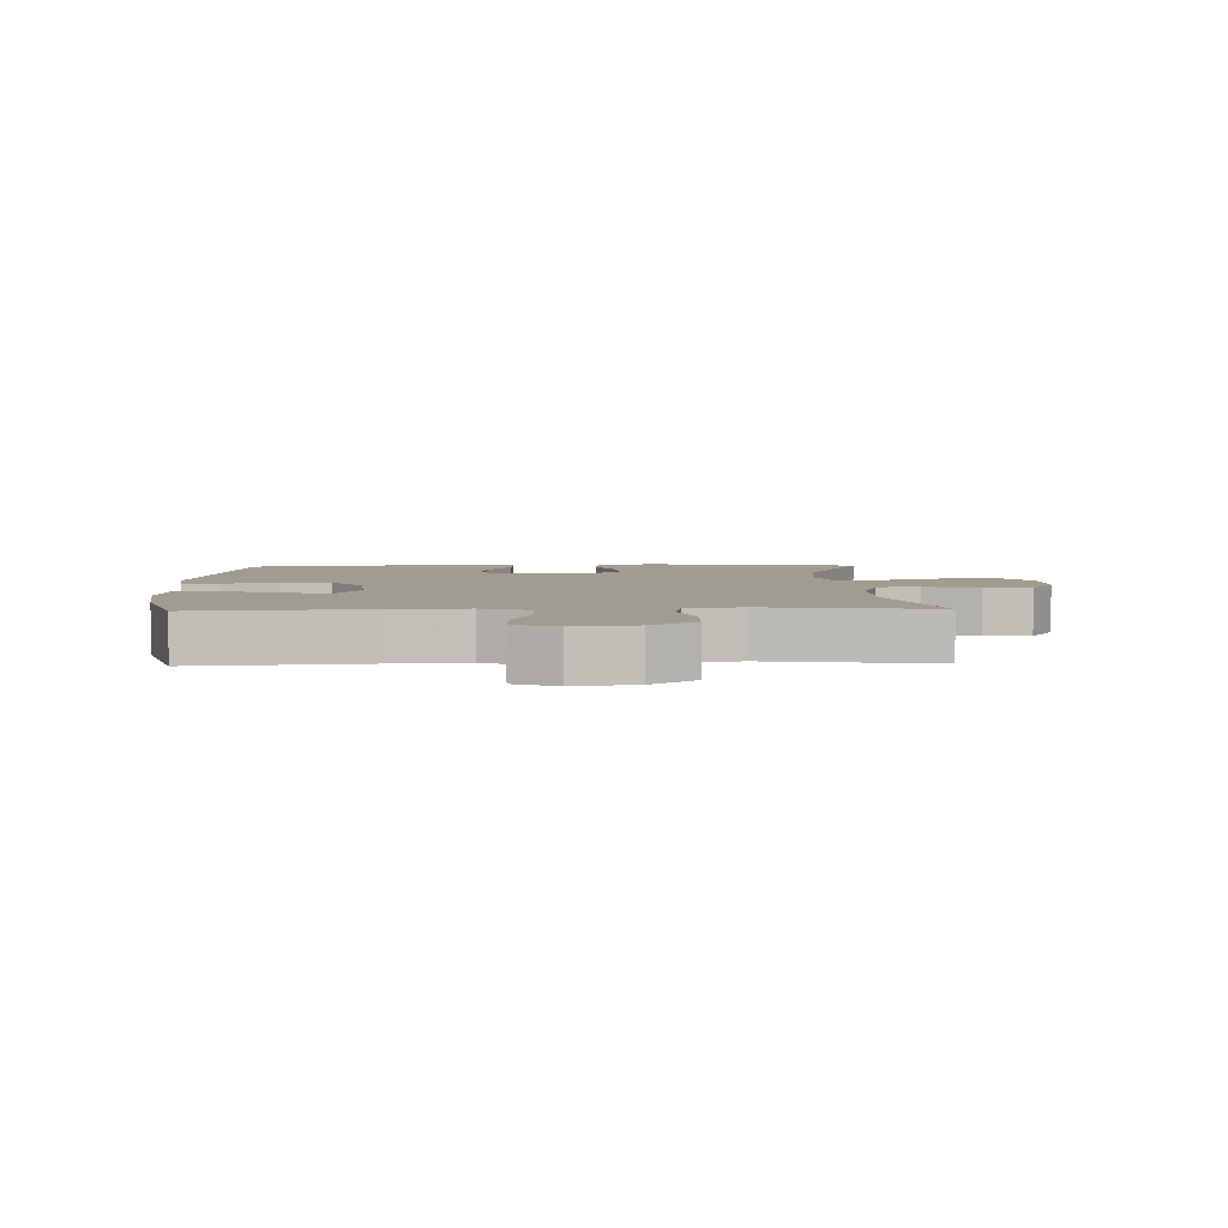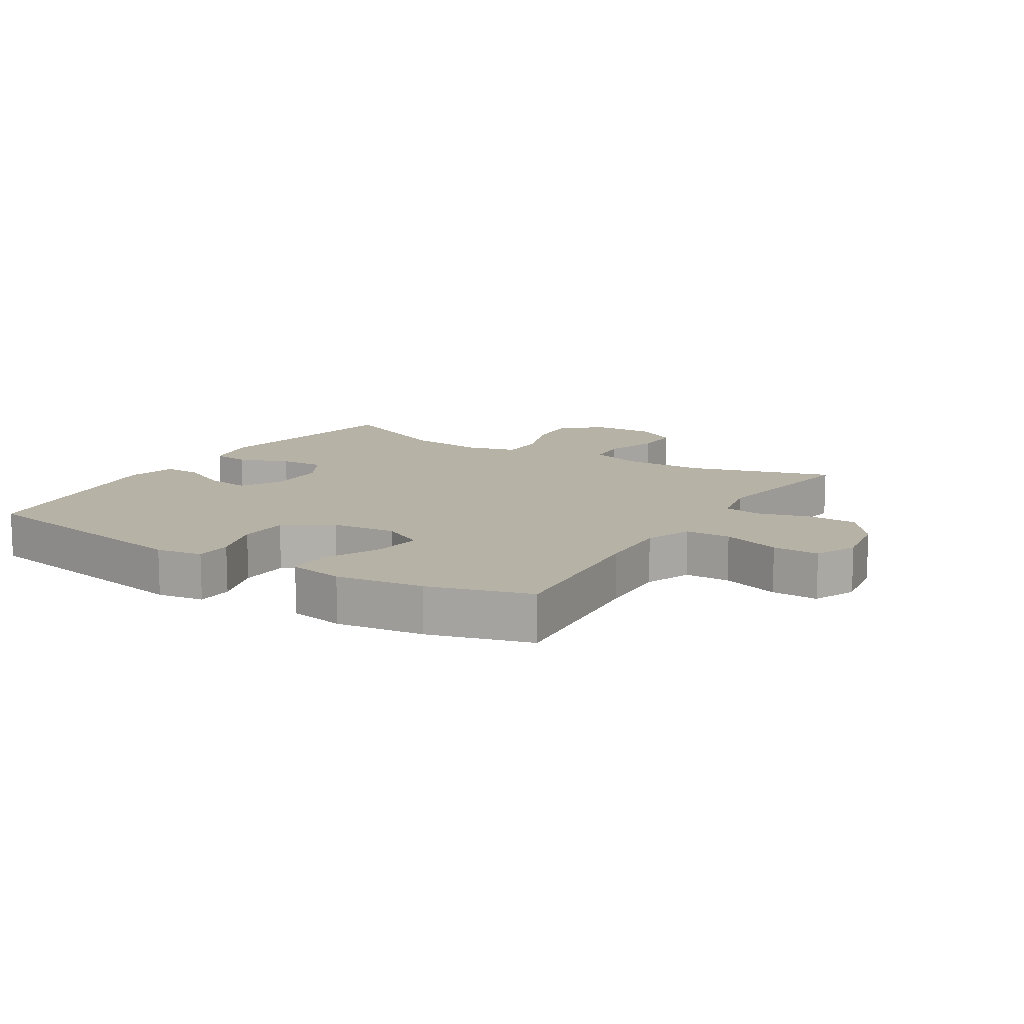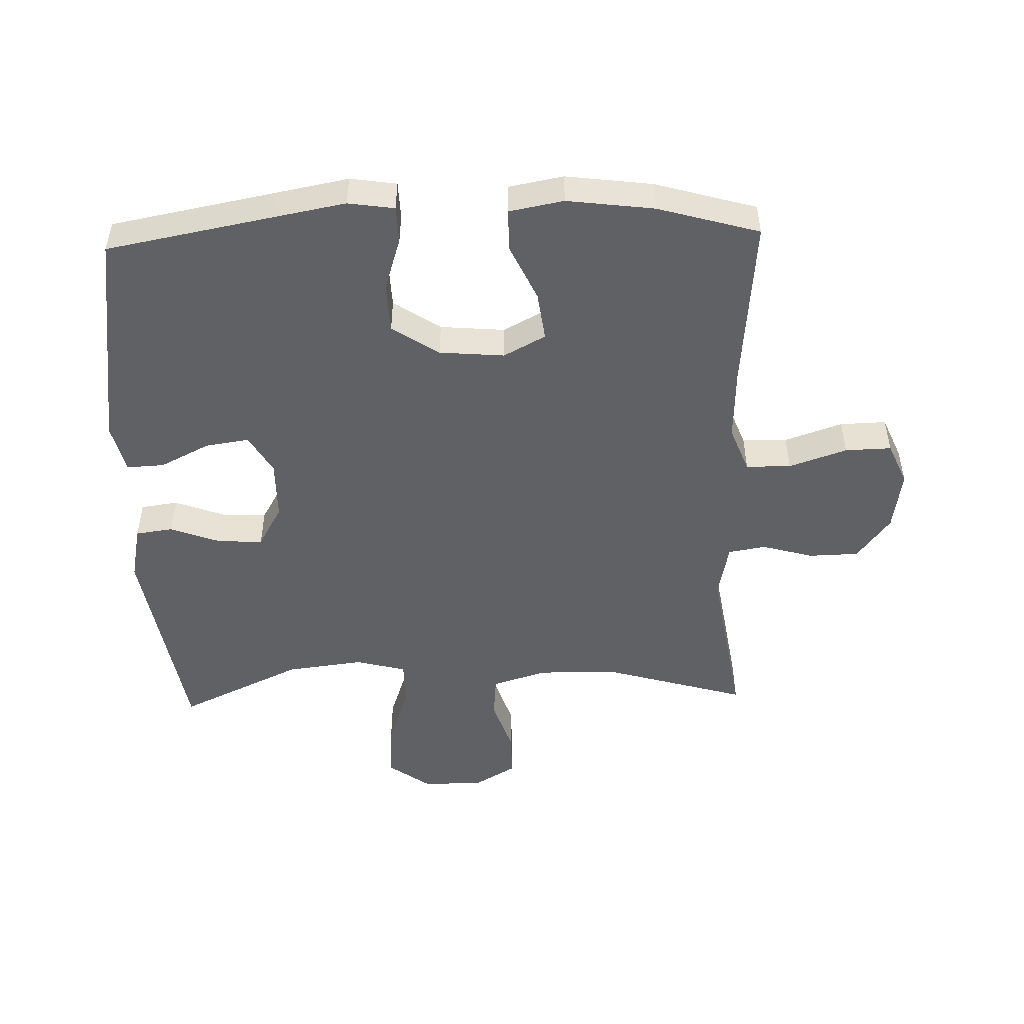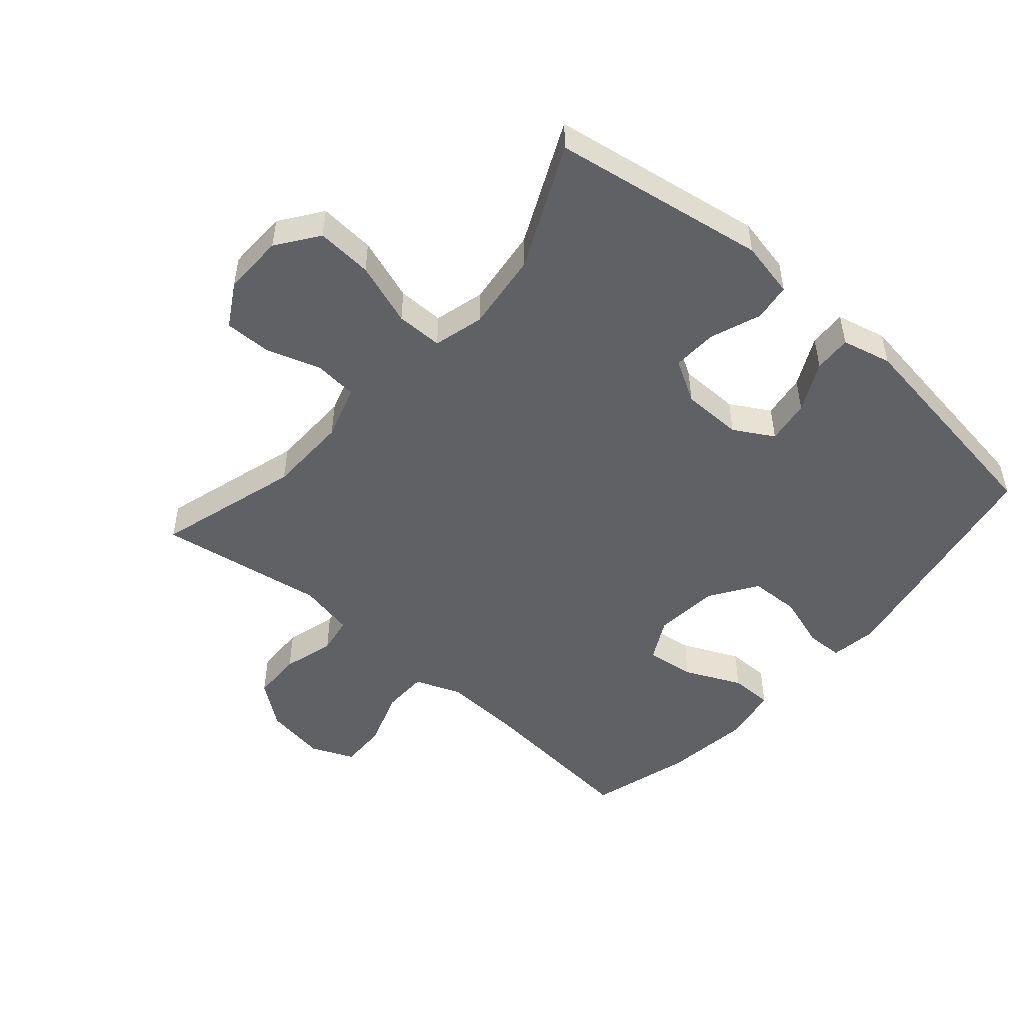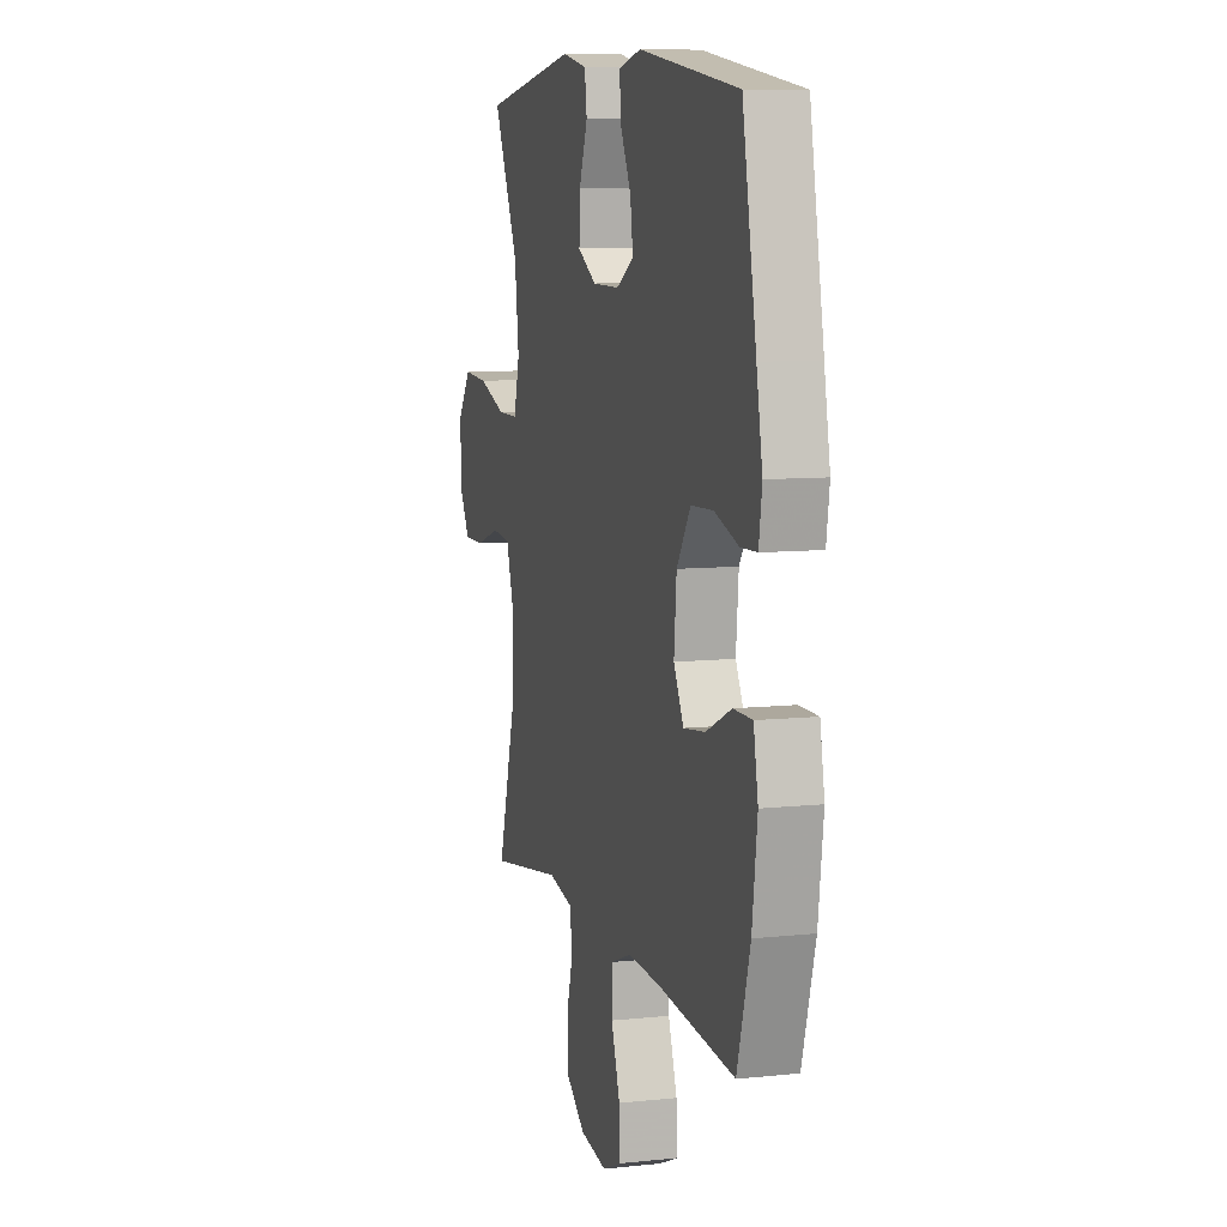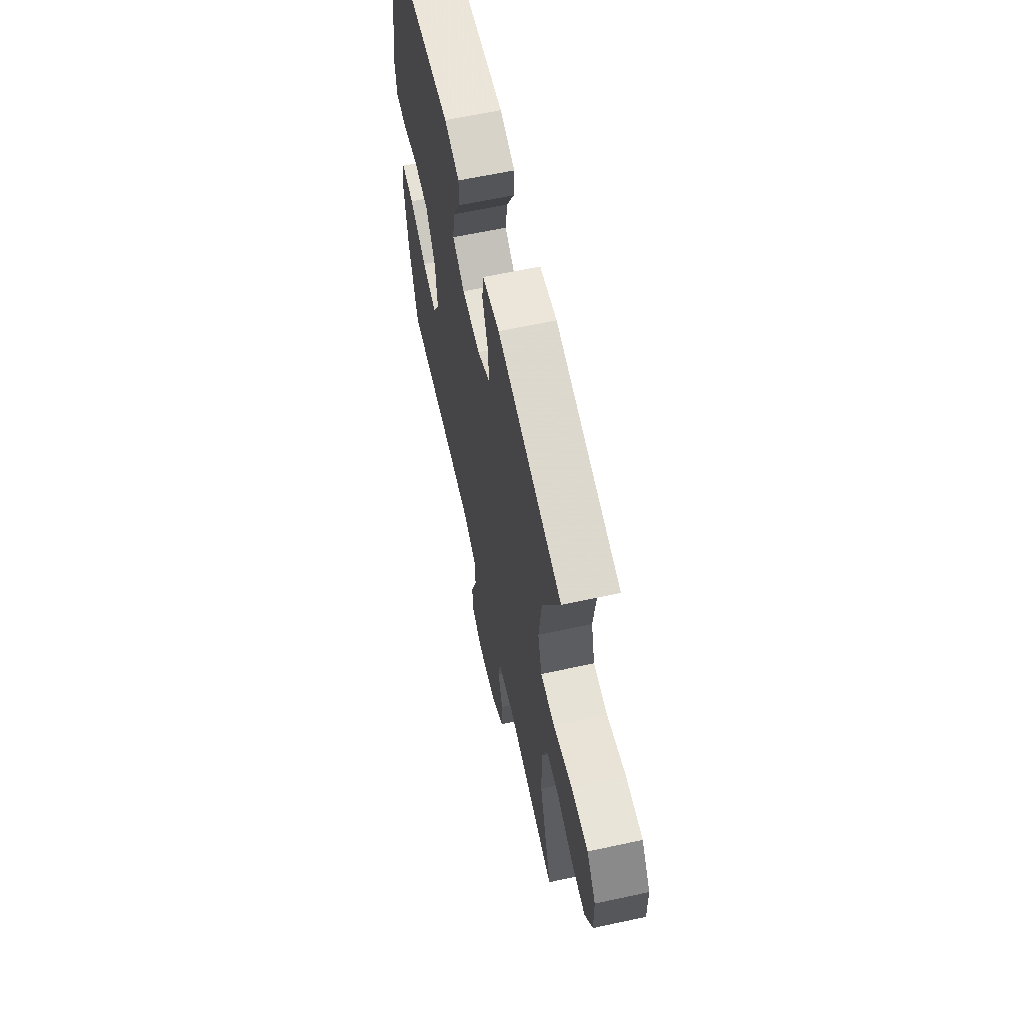
<metadata>
{"format":"obj","ext":"obj","renderer":"f3d","projection":"perspective","resolution":1024,"background":"white","views":[{"elev":4.3,"azim":178.0,"up":"+Y"},{"elev":12.2,"azim":121.6,"up":"+Y"},{"elev":-49.5,"azim":91.8,"up":"+Y"},{"elev":-49.9,"azim":-41.1,"up":"+Y"},{"elev":8.7,"azim":74.0,"up":"+Z"},{"elev":63.4,"azim":-102.3,"up":"+Z"}]}
</metadata>
<code>
v -0.5 0.07 -0.5
v -0.434 0.07 -0.274
v -0.432 0.07 -0.147
v -0.459 0.07 -0.062
v -0.526 0.07 -0.056
v -0.611 0.07 -0.084
v -0.685 0.07 -0.085
v -0.725 0.07 -0.017
v -0.723 0.07 0.079
v -0.676 0.07 0.144
v -0.588 0.07 0.138
v -0.489 0.07 0.104
v -0.416 0.07 0.104
v -0.395 0.07 0.183
v -0.41 0.07 0.306
v -0.5 0.07 0.5
v -0.164 0.07 0.555
v -0.076 0.07 0.537
v -0.068 0.07 0.478
v -0.098 0.07 0.398
v -0.101 0.07 0.328
v -0.035 0.07 0.29
v 0.06 0.07 0.289
v 0.122 0.07 0.325
v 0.112 0.07 0.394
v 0.073 0.07 0.472
v 0.07 0.07 0.531
v 0.148 0.07 0.55
v 0.5 0.07 0.5
v 0.549 0.07 0.238
v 0.57 0.07 0.125
v 0.559 0.07 0.052
v 0.501 0.07 0.05
v 0.417 0.07 0.077
v 0.338 0.07 0.074
v 0.289 0.07 0
v 0.28 0.07 -0.102
v 0.315 0.07 -0.168
v 0.392 0.07 -0.158
v 0.481 0.07 -0.117
v 0.548 0.07 -0.117
v 0.564 0.07 -0.203
v 0.546 0.07 -0.34
v 0.5 0.07 -0.5
v 0.228 0.07 -0.475
v 0.112 0.07 -0.47
v 0.039 0.07 -0.498
v 0.038 0.07 -0.569
v 0.069 0.07 -0.66
v 0.071 0.07 -0.733
v 0.004 0.07 -0.762
v -0.092 0.07 -0.747
v -0.161 0.07 -0.695
v -0.163 0.07 -0.616
v -0.14 0.07 -0.535
v -0.15 0.07 -0.476
v -0.237 0.07 -0.458
v -0.5 0 -0.5
v -0.434 0 -0.274
v -0.432 0 -0.147
v -0.459 0 -0.062
v -0.526 0 -0.056
v -0.611 0 -0.084
v -0.685 0 -0.085
v -0.725 0 -0.017
v -0.723 0 0.079
v -0.676 0 0.144
v -0.588 0 0.138
v -0.489 0 0.104
v -0.416 0 0.104
v -0.395 0 0.183
v -0.41 0 0.306
v -0.5 0 0.5
v -0.164 0 0.555
v -0.076 0 0.537
v -0.068 0 0.478
v -0.098 0 0.398
v -0.101 0 0.328
v -0.035 0 0.29
v 0.06 0 0.289
v 0.122 0 0.325
v 0.112 0 0.394
v 0.073 0 0.472
v 0.07 0 0.531
v 0.148 0 0.55
v 0.5 0 0.5
v 0.549 0 0.238
v 0.57 0 0.125
v 0.559 0 0.052
v 0.501 0 0.05
v 0.417 0 0.077
v 0.338 0 0.074
v 0.289 0 0
v 0.28 0 -0.102
v 0.315 0 -0.168
v 0.392 0 -0.158
v 0.481 0 -0.117
v 0.548 0 -0.117
v 0.564 0 -0.203
v 0.546 0 -0.34
v 0.5 0 -0.5
v 0.228 0 -0.475
v 0.112 0 -0.47
v 0.039 0 -0.498
v 0.038 0 -0.569
v 0.069 0 -0.66
v 0.071 0 -0.733
v 0.004 0 -0.762
v -0.092 0 -0.747
v -0.161 0 -0.695
v -0.163 0 -0.616
v -0.14 0 -0.535
v -0.15 0 -0.476
v -0.237 0 -0.458
f 52 53 54 55
f 52 55 56
f 51 52 56
f 48 49 50 51
f 47 48 51 56
f 46 47 56 57
f 42 43 44 45
f 42 45 46
f 39 40 41 42
f 38 39 42 46
f 37 38 46 57
f 31 32 33 34
f 31 34 35
f 30 31 35
f 29 30 35
f 28 29 35 36
f 25 26 27 28
f 24 25 28 36
f 17 18 19 20
f 15 16 17 20
f 14 15 20 21
f 13 14 21 22
f 9 10 11 12
f 9 12 13
f 8 9 13
f 5 6 7 8
f 4 5 8 13
f 3 4 13 22
f 37 57 1 2
f 23 24 36 37
f 22 23 37
f 2 3 22 37
f 112 111 110 109
f 113 112 109
f 113 109 108
f 108 107 106 105
f 113 108 105 104
f 114 113 104 103
f 102 101 100 99
f 103 102 99
f 99 98 97 96
f 103 99 96 95
f 114 103 95 94
f 91 90 89 88
f 92 91 88
f 92 88 87
f 92 87 86
f 93 92 86 85
f 85 84 83 82
f 93 85 82 81
f 77 76 75 74
f 77 74 73 72
f 78 77 72 71
f 79 78 71 70
f 69 68 67 66
f 70 69 66
f 70 66 65
f 65 64 63 62
f 70 65 62 61
f 79 70 61 60
f 59 58 114 94
f 94 93 81 80
f 94 80 79
f 94 79 60 59
f 1 58 59 2
f 2 59 60 3
f 3 60 61 4
f 4 61 62 5
f 5 62 63 6
f 6 63 64 7
f 7 64 65 8
f 8 65 66 9
f 9 66 67 10
f 10 67 68 11
f 11 68 69 12
f 12 69 70 13
f 13 70 71 14
f 14 71 72 15
f 15 72 73 16
f 16 73 74 17
f 17 74 75 18
f 18 75 76 19
f 19 76 77 20
f 20 77 78 21
f 21 78 79 22
f 22 79 80 23
f 23 80 81 24
f 24 81 82 25
f 25 82 83 26
f 26 83 84 27
f 27 84 85 28
f 28 85 86 29
f 29 86 87 30
f 30 87 88 31
f 31 88 89 32
f 32 89 90 33
f 33 90 91 34
f 34 91 92 35
f 35 92 93 36
f 36 93 94 37
f 37 94 95 38
f 38 95 96 39
f 39 96 97 40
f 40 97 98 41
f 41 98 99 42
f 42 99 100 43
f 43 100 101 44
f 44 101 102 45
f 45 102 103 46
f 46 103 104 47
f 47 104 105 48
f 48 105 106 49
f 49 106 107 50
f 50 107 108 51
f 51 108 109 52
f 52 109 110 53
f 53 110 111 54
f 54 111 112 55
f 55 112 113 56
f 56 113 114 57
f 57 114 58 1

</code>
